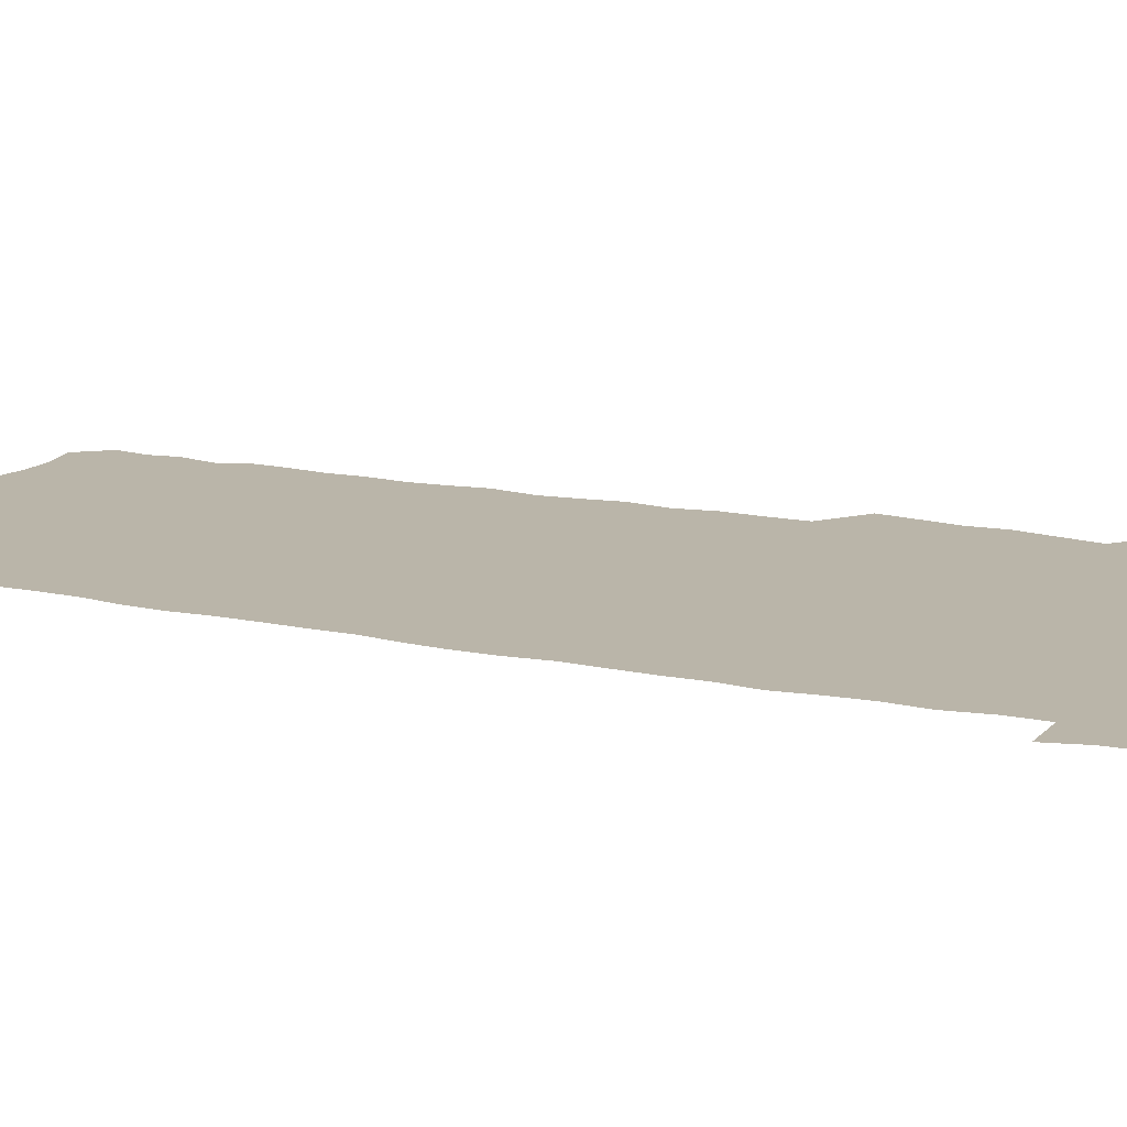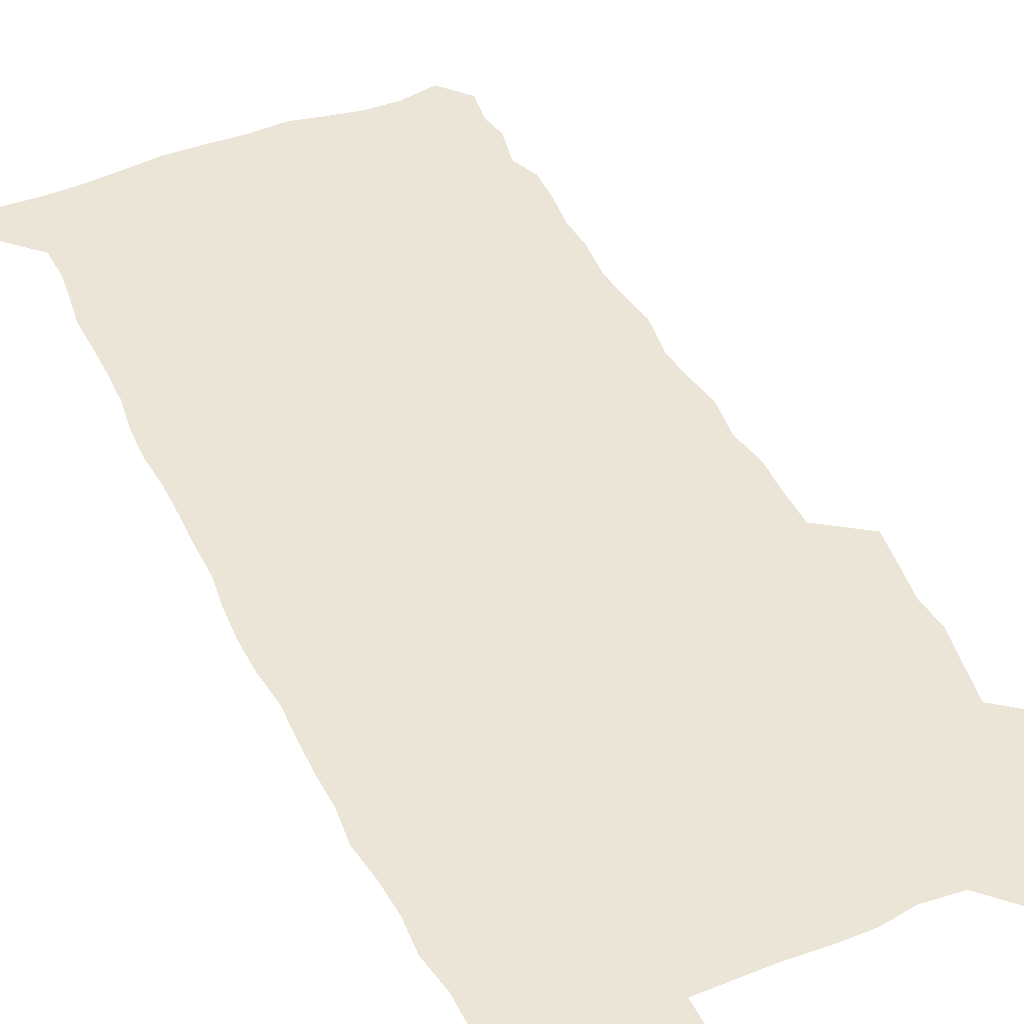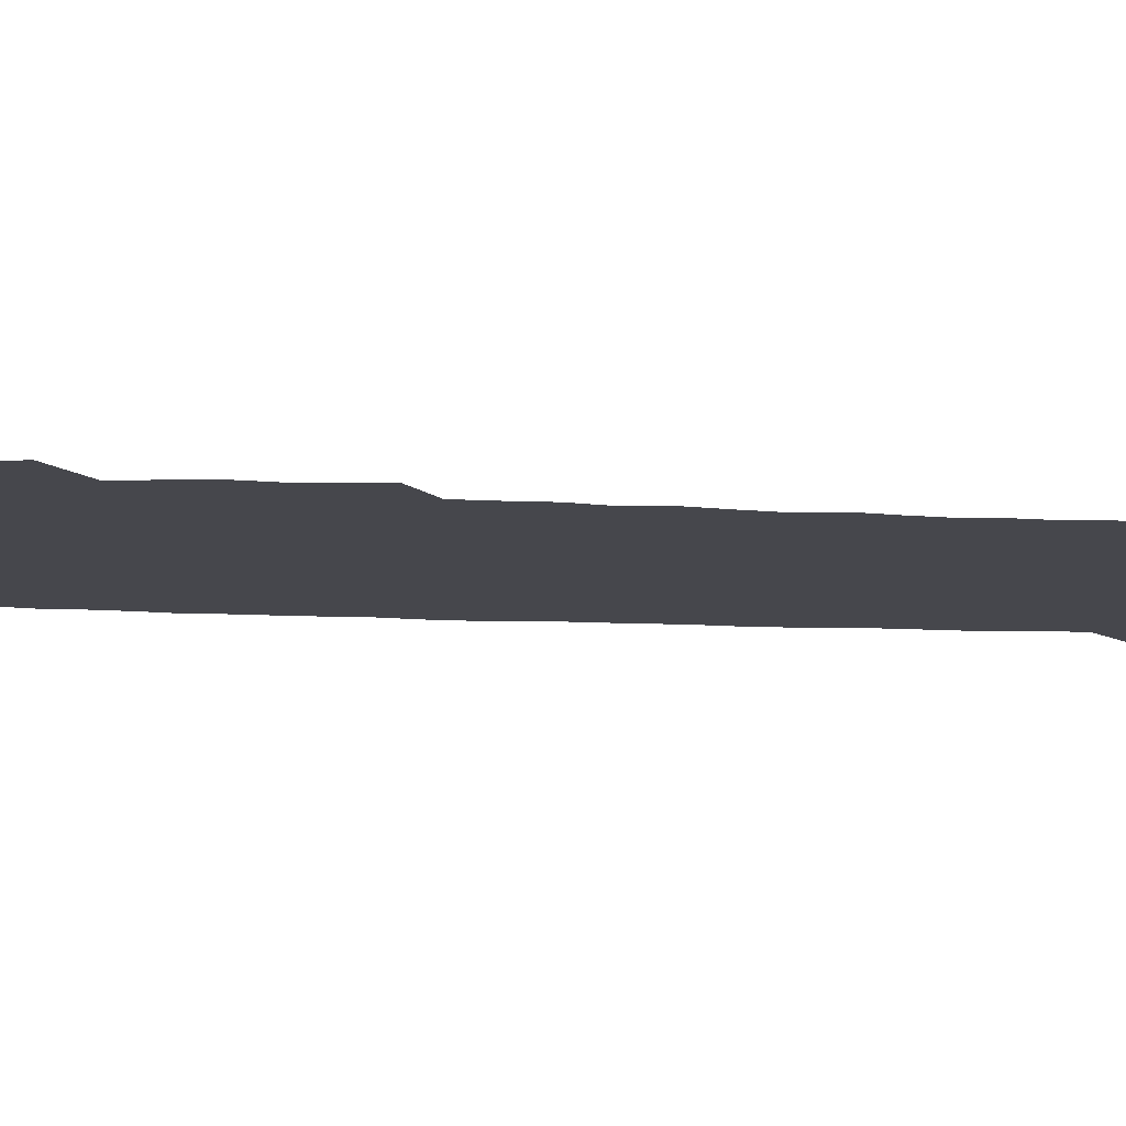
<metadata>
{"format":"obj","ext":"obj","renderer":"f3d","projection":"perspective","resolution":1024,"background":"white","views":[{"elev":13.5,"azim":115.9,"up":"+Z"},{"elev":44.0,"azim":154.9,"up":"+Z"},{"elev":-11.0,"azim":-98.4,"up":"+Z"}]}
</metadata>
<code>
v 458.6 527.5 0
v 462.8 541.4 0
v 465.9 555.8 0
v 466.2 570.3 0
v 465.4 585.4 0
v 471.8 431.1 0
v 473.9 446.6 0
v 476.3 462.5 0
v 475.1 477.5 0
v 478 493.7 0
v 480.9 510.2 0
v 481.3 525 0
v 478.6 540.3 0
v 483.7 554.1 0
v 481.8 569.4 0
v 479.5 586.9 0
v 492.4 157.1 0
v 494.7 171.5 0
v 492.8 183.3 0
v 496.3 200.1 0
v 491.8 211.6 0
v 492.3 226.2 0
v 494.2 242.2 0
v 493.5 256.7 0
v 495.1 273.6 0
v 493.8 288.9 0
v 491.8 303.3 0
v 494.7 322.2 0
v 493.1 337.2 0
v 490.9 351.9 0
v 493.2 369.6 0
v 490.5 384.7 0
v 491.3 401.2 0
v 491.3 417.2 0
v 494.4 434.1 0
v 494.1 449.1 0
v 495.9 464.5 0
v 495.8 479.4 0
v 495.5 494.5 0
v 497.6 510 0
v 497.5 524.9 0
v 498.3 539.4 0
v 497.3 554.7 0
v 495.8 570.3 0
v 493.9 587 0
v 503.2 144.4 0
v 509.8 162.6 0
v 513.8 178.9 0
v 511.9 191.4 0
v 513.3 206.7 0
v 513.4 221.4 0
v 515.6 237.8 0
v 516 252.9 0
v 515.3 267.4 0
v 513.7 281.3 0
v 513.1 296.2 0
v 510.2 310 0
v 511.1 326.3 0
v 511.6 342.3 0
v 511 357.7 0
v 511.3 373.6 0
v 512.5 389.8 0
v 512.7 404.9 0
v 509.6 419.5 0
v 511 435.3 0
v 512.3 450.8 0
v 512.2 465.4 0
v 510.4 480 0
v 512.6 495.1 0
v 513 509.9 0
v 513.7 524.5 0
v 513.1 539.4 0
v 511.8 554.7 0
v 510.2 570.2 0
v 507.5 588.7 0
v 519.3 147.7 0
v 524.2 164.1 0
v 528.7 182.3 0
v 527.7 195.1 0
v 529.6 211.3 0
v 530.7 226.9 0
v 530.9 241.6 0
v 531 256.5 0
v 530.7 271.2 0
v 529.9 285.6 0
v 529.2 300.3 0
v 529 315.5 0
v 529 330.8 0
v 528.7 345.8 0
v 528 360.7 0
v 527.9 376 0
v 528 391.3 0
v 527.7 406.4 0
v 527.1 421.3 0
v 527.3 436.4 0
v 526.7 451.1 0
v 527.1 465.9 0
v 529.7 481.2 0
v 528.6 495.5 0
v 528.5 510 0
v 528.4 524.5 0
v 528.6 538.8 0
v 527.1 554 0
v 523.9 571.8 0
v 534.2 147.5 0
v 539.4 165.8 0
v 542.3 182.9 0
v 545.2 200.7 0
v 545.5 215.3 0
v 545.8 230 0
v 545.8 244.4 0
v 545.3 258.6 0
v 544.8 273 0
v 544.7 287.9 0
v 544.2 302.6 0
v 544.5 318.1 0
v 543.6 332.2 0
v 543.4 347.2 0
v 543 362 0
v 543.6 377.8 0
v 542.7 392.1 0
v 544.1 408.2 0
v 543.3 422.5 0
v 543.5 437.4 0
v 543.9 452.2 0
v 543.9 466.8 0
v 543.6 481.3 0
v 543.5 495.7 0
v 543.5 510 0
v 543 524.4 0
v 544 538.2 0
v 541.6 554.6 0
v 540 570.3 0
v 548.8 144.8 0
v 553.3 163.6 0
v 557.1 184.6 0
v 559.3 202.6 0
v 559.5 216.6 0
v 560.1 231.9 0
v 559.6 245.6 0
v 559.6 260.3 0
v 559.3 274.7 0
v 558.7 288.9 0
v 558.9 304.4 0
v 558.2 318.4 0
v 558.2 333.6 0
v 558 348.3 0
v 557.1 362.1 0
v 557.9 378.3 0
v 557.7 393 0
v 558.3 408.4 0
v 558.1 423 0
v 557.8 437.4 0
v 558.3 452.4 0
v 558.2 466.8 0
v 558.1 481.3 0
v 558 495.8 0
v 558 510.1 0
v 557.8 524.3 0
v 558.1 538.2 0
v 556.9 553.6 0
v 554.3 572.8 0
v 563.6 141.6 0
v 569.5 166.9 0
v 571.1 183.6 0
v 572.5 201.6 0
v 573.9 219.4 0
v 573.9 232.9 0
v 573.5 246.3 0
v 573.4 260.7 0
v 573.3 275.7 0
v 573.1 290.3 0
v 572.9 305 0
v 573 320.1 0
v 572.6 334.6 0
v 571.6 348.4 0
v 572.8 364.8 0
v 573 379.8 0
v 572.7 394 0
v 572.7 408.7 0
v 572.6 423.2 0
v 572.6 437.8 0
v 572.9 452.7 0
v 572.4 467.1 0
v 572.5 481.5 0
v 572.8 495.9 0
v 572.6 510.2 0
v 572.4 524.5 0
v 572.1 539 0
v 571.3 554.5 0
v 569.5 572.7 0
v 580.7 142.5 0
v 584.5 167.4 0
v 585.8 184.9 0
v 586.6 201.9 0
v 587 217.3 0
v 587.2 233.1 0
v 587.2 246.8 0
v 587.2 260.5 0
v 587.3 276.9 0
v 586.9 290.3 0
v 587 305.7 0
v 586.9 320.1 0
v 587 335.6 0
v 586.7 349.9 0
v 586.8 364.8 0
v 586.7 379 0
v 587 394.2 0
v 586.9 408.7 0
v 586.8 423.3 0
v 586.8 437.6 0
v 586.8 452.6 0
v 587 467.2 0
v 586.9 481.5 0
v 586.9 495.9 0
v 587 510.3 0
v 586.9 524.6 0
v 586.7 539 0
v 586.1 554.6 0
v 585.1 571.7 0
v 597.6 141.7 0
v 599.2 165.8 0
v 600.2 186.2 0
v 600.5 201.5 0
v 600.5 216.6 0
v 600.2 233.4 0
v 601.1 245.5 0
v 601 260.1 0
v 600.9 276.5 0
v 600.8 290.6 0
v 600.9 304.9 0
v 600.8 319.6 0
v 600.7 336.4 0
v 600.8 349.8 0
v 601 365.4 0
v 601 379.8 0
v 601.1 394 0
v 601 408.7 0
v 601.1 423.1 0
v 601 437.6 0
v 601.1 452.8 0
v 601.2 467.1 0
v 601.2 481.6 0
v 601.2 496 0
v 601.3 510.4 0
v 601.3 524.5 0
v 601.2 538.5 0
v 600.8 555.7 0
v 600.5 571.7 0
v 614.4 141.6 0
v 614.4 163.4 0
v 614.3 184.9 0
v 614.4 202 0
v 614.5 216 0
v 614.4 231.2 0
v 614.6 246.8 0
v 614.7 259.9 0
v 614.5 276.7 0
v 614.6 290.6 0
v 614.9 304.6 0
v 614.8 319.9 0
v 614.8 335.2 0
v 614.8 350.7 0
v 615 364.9 0
v 615.4 378.9 0
v 615.2 394.2 0
v 615.4 408.4 0
v 615.4 423 0
v 615.2 438 0
v 615.4 452.5 0
v 615.5 467.1 0
v 615.6 481.5 0
v 616 496.1 0
v 615.7 510.7 0
v 615.7 525 0
v 615.5 539.4 0
v 615.8 554.6 0
v 615.7 571.8 0
v 615.6 588.8 0
v 630.7 143.5 0
v 629.3 167.9 0
v 629 182.6 0
v 627.8 202 0
v 628.2 215.7 0
v 628.6 229.6 0
v 628.3 245.4 0
v 628.3 260.8 0
v 628.5 275.2 0
v 628.9 289 0
v 628.9 304 0
v 629 319.3 0
v 628.7 335 0
v 628.7 350.1 0
v 628.9 364.5 0
v 629.5 378.7 0
v 629.6 393.5 0
v 629.5 408.2 0
v 629.9 422.7 0
v 630.6 436.9 0
v 629.8 452.5 0
v 629.6 467 0
v 630 481.4 0
v 630.3 496.1 0
v 630.4 510.7 0
v 630.3 525.2 0
v 630.3 539.8 0
v 630.4 554.5 0
v 630.8 569.9 0
v 631 586.4 0
v 646.8 145.3 0
v 643.7 167.1 0
v 643.1 182.5 0
v 642.6 198.4 0
v 642.7 213.3 0
v 642.7 228.1 0
v 642.3 243.9 0
v 643.9 257.3 0
v 642.8 273.7 0
v 642.2 289.9 0
v 642.6 303.8 0
v 643.4 317.9 0
v 643.4 333.2 0
v 644.9 347.2 0
v 643.6 363.3 0
v 644.5 377.4 0
v 645.5 391.8 0
v 644.6 407.3 0
v 644.5 422.2 0
v 644.8 436.9 0
v 644.3 452 0
v 645.8 466.5 0
v 644.8 481.4 0
v 645.3 496 0
v 645.4 510.7 0
v 645.4 525.4 0
v 645.2 540.1 0
v 645.4 554.9 0
v 645.5 569.7 0
v 645.9 586.2 0
v 662.2 145.9 0
v 657.2 167.7 0
v 657.4 181 0
v 657.5 195.1 0
v 657 210.9 0
v 656.7 226.2 0
v 657.3 240.7 0
v 658 255.3 0
v 657.8 270.9 0
v 658.6 285.6 0
v 659.1 300.3 0
v 657.8 316.3 0
v 659.8 330.1 0
v 660.5 344.9 0
v 658.6 361.6 0
v 660 375.8 0
v 660.8 390.6 0
v 659.8 406.2 0
v 659.9 421.1 0
v 660.8 435.8 0
v 660.5 450.9 0
v 661.9 465.7 0
v 660.8 481 0
v 660.7 495.8 0
v 660.9 510.6 0
v 661.9 525.7 0
v 660.9 540.6 0
v 660.6 555.5 0
v 660.2 569.9 0
v 660.8 585.4 0
v 677.5 145.2 0
v 673.1 163.8 0
v 671.8 178 0
v 671.4 192.7 0
v 673 206 0
v 674.9 219.6 0
v 674.6 234.9 0
v 674.5 250.4 0
v 675 265.5 0
v 677.1 279.7 0
v 677.8 294.6 0
v 676.8 310.8 0
v 676.9 326.3 0
v 677.3 341.6 0
v 677.2 357.4 0
v 679.1 372.2 0
v 680.1 387.1 0
v 679.9 402.6 0
v 678.2 418.7 0
v 678.9 433.9 0
v 679.3 449.3 0
v 678.9 464.7 0
v 680.5 479.7 0
v 678.4 495.3 0
v 677.5 510.5 0
v 678.6 525.6 0
v 676 541.5 0
v 676 556.5 0
v 675.3 570.6 0
v 675.6 585.3 0
v 675.8 599.8 0
v 691.4 145.4 0
v 688.1 161.4 0
v 695.2 556.6 0
v 691.1 571.7 0
v 690.6 585.9 0
v 692 601.6 0
f 11 12 1
f 1 12 2
f 12 13 2
f 2 13 3
f 13 14 3
f 3 14 4
f 14 15 4
f 4 15 5
f 15 16 5
f 34 35 6
f 6 35 7
f 35 36 7
f 7 36 8
f 36 37 8
f 8 37 9
f 37 38 9
f 9 38 10
f 38 39 10
f 10 39 11
f 39 40 11
f 11 40 12
f 40 41 12
f 12 41 13
f 41 42 13
f 13 42 14
f 42 43 14
f 14 43 15
f 43 44 15
f 15 44 16
f 44 45 16
f 46 47 17
f 17 47 18
f 47 48 18
f 18 48 19
f 48 49 19
f 19 49 20
f 49 50 20
f 20 50 21
f 50 51 21
f 21 51 22
f 51 52 22
f 22 52 23
f 52 53 23
f 23 53 24
f 53 54 24
f 24 54 25
f 54 55 25
f 25 55 26
f 55 56 26
f 26 56 27
f 56 57 27
f 27 57 28
f 57 58 28
f 28 58 29
f 58 59 29
f 29 59 30
f 59 60 30
f 30 60 31
f 60 61 31
f 31 61 32
f 61 62 32
f 32 62 33
f 62 63 33
f 33 63 34
f 63 64 34
f 34 64 35
f 64 65 35
f 35 65 36
f 65 66 36
f 36 66 37
f 66 67 37
f 37 67 38
f 67 68 38
f 38 68 39
f 68 69 39
f 39 69 40
f 69 70 40
f 40 70 41
f 70 71 41
f 41 71 42
f 71 72 42
f 42 72 43
f 72 73 43
f 43 73 44
f 73 74 44
f 44 74 45
f 74 75 45
f 46 76 47
f 76 77 47
f 47 77 48
f 77 78 48
f 48 78 49
f 78 79 49
f 49 79 50
f 79 80 50
f 50 80 51
f 80 81 51
f 51 81 52
f 81 82 52
f 52 82 53
f 82 83 53
f 53 83 54
f 83 84 54
f 54 84 55
f 84 85 55
f 55 85 56
f 85 86 56
f 56 86 57
f 86 87 57
f 57 87 58
f 87 88 58
f 58 88 59
f 88 89 59
f 59 89 60
f 89 90 60
f 60 90 61
f 90 91 61
f 61 91 62
f 91 92 62
f 62 92 63
f 92 93 63
f 63 93 64
f 93 94 64
f 64 94 65
f 94 95 65
f 65 95 66
f 95 96 66
f 66 96 67
f 96 97 67
f 67 97 68
f 97 98 68
f 68 98 69
f 98 99 69
f 69 99 70
f 99 100 70
f 70 100 71
f 100 101 71
f 71 101 72
f 101 102 72
f 72 102 73
f 102 103 73
f 73 103 74
f 103 104 74
f 74 104 75
f 76 105 77
f 105 106 77
f 77 106 78
f 106 107 78
f 78 107 79
f 107 108 79
f 79 108 80
f 108 109 80
f 80 109 81
f 109 110 81
f 81 110 82
f 110 111 82
f 82 111 83
f 111 112 83
f 83 112 84
f 112 113 84
f 84 113 85
f 113 114 85
f 85 114 86
f 114 115 86
f 86 115 87
f 115 116 87
f 87 116 88
f 116 117 88
f 88 117 89
f 117 118 89
f 89 118 90
f 118 119 90
f 90 119 91
f 119 120 91
f 91 120 92
f 120 121 92
f 92 121 93
f 121 122 93
f 93 122 94
f 122 123 94
f 94 123 95
f 123 124 95
f 95 124 96
f 124 125 96
f 96 125 97
f 125 126 97
f 97 126 98
f 126 127 98
f 98 127 99
f 127 128 99
f 99 128 100
f 128 129 100
f 100 129 101
f 129 130 101
f 101 130 102
f 130 131 102
f 102 131 103
f 131 132 103
f 103 132 104
f 132 133 104
f 105 134 106
f 134 135 106
f 106 135 107
f 135 136 107
f 107 136 108
f 136 137 108
f 108 137 109
f 137 138 109
f 109 138 110
f 138 139 110
f 110 139 111
f 139 140 111
f 111 140 112
f 140 141 112
f 112 141 113
f 141 142 113
f 113 142 114
f 142 143 114
f 114 143 115
f 143 144 115
f 115 144 116
f 144 145 116
f 116 145 117
f 145 146 117
f 117 146 118
f 146 147 118
f 118 147 119
f 147 148 119
f 119 148 120
f 148 149 120
f 120 149 121
f 149 150 121
f 121 150 122
f 150 151 122
f 122 151 123
f 151 152 123
f 123 152 124
f 152 153 124
f 124 153 125
f 153 154 125
f 125 154 126
f 154 155 126
f 126 155 127
f 155 156 127
f 127 156 128
f 156 157 128
f 128 157 129
f 157 158 129
f 129 158 130
f 158 159 130
f 130 159 131
f 159 160 131
f 131 160 132
f 160 161 132
f 132 161 133
f 161 162 133
f 134 163 135
f 163 164 135
f 135 164 136
f 164 165 136
f 136 165 137
f 165 166 137
f 137 166 138
f 166 167 138
f 138 167 139
f 167 168 139
f 139 168 140
f 168 169 140
f 140 169 141
f 169 170 141
f 141 170 142
f 170 171 142
f 142 171 143
f 171 172 143
f 143 172 144
f 172 173 144
f 144 173 145
f 173 174 145
f 145 174 146
f 174 175 146
f 146 175 147
f 175 176 147
f 147 176 148
f 176 177 148
f 148 177 149
f 177 178 149
f 149 178 150
f 178 179 150
f 150 179 151
f 179 180 151
f 151 180 152
f 180 181 152
f 152 181 153
f 181 182 153
f 153 182 154
f 182 183 154
f 154 183 155
f 183 184 155
f 155 184 156
f 184 185 156
f 156 185 157
f 185 186 157
f 157 186 158
f 186 187 158
f 158 187 159
f 187 188 159
f 159 188 160
f 188 189 160
f 160 189 161
f 189 190 161
f 161 190 162
f 190 191 162
f 163 192 164
f 192 193 164
f 164 193 165
f 193 194 165
f 165 194 166
f 194 195 166
f 166 195 167
f 195 196 167
f 167 196 168
f 196 197 168
f 168 197 169
f 197 198 169
f 169 198 170
f 198 199 170
f 170 199 171
f 199 200 171
f 171 200 172
f 200 201 172
f 172 201 173
f 201 202 173
f 173 202 174
f 202 203 174
f 174 203 175
f 203 204 175
f 175 204 176
f 204 205 176
f 176 205 177
f 205 206 177
f 177 206 178
f 206 207 178
f 178 207 179
f 207 208 179
f 179 208 180
f 208 209 180
f 180 209 181
f 209 210 181
f 181 210 182
f 210 211 182
f 182 211 183
f 211 212 183
f 183 212 184
f 212 213 184
f 184 213 185
f 213 214 185
f 185 214 186
f 214 215 186
f 186 215 187
f 215 216 187
f 187 216 188
f 216 217 188
f 188 217 189
f 217 218 189
f 189 218 190
f 218 219 190
f 190 219 191
f 219 220 191
f 192 221 193
f 221 222 193
f 193 222 194
f 222 223 194
f 194 223 195
f 223 224 195
f 195 224 196
f 224 225 196
f 196 225 197
f 225 226 197
f 197 226 198
f 226 227 198
f 198 227 199
f 227 228 199
f 199 228 200
f 228 229 200
f 200 229 201
f 229 230 201
f 201 230 202
f 230 231 202
f 202 231 203
f 231 232 203
f 203 232 204
f 232 233 204
f 204 233 205
f 233 234 205
f 205 234 206
f 234 235 206
f 206 235 207
f 235 236 207
f 207 236 208
f 236 237 208
f 208 237 209
f 237 238 209
f 209 238 210
f 238 239 210
f 210 239 211
f 239 240 211
f 211 240 212
f 240 241 212
f 212 241 213
f 241 242 213
f 213 242 214
f 242 243 214
f 214 243 215
f 243 244 215
f 215 244 216
f 244 245 216
f 216 245 217
f 245 246 217
f 217 246 218
f 246 247 218
f 218 247 219
f 247 248 219
f 219 248 220
f 248 249 220
f 221 250 222
f 250 251 222
f 222 251 223
f 251 252 223
f 223 252 224
f 252 253 224
f 224 253 225
f 253 254 225
f 225 254 226
f 254 255 226
f 226 255 227
f 255 256 227
f 227 256 228
f 256 257 228
f 228 257 229
f 257 258 229
f 229 258 230
f 258 259 230
f 230 259 231
f 259 260 231
f 231 260 232
f 260 261 232
f 232 261 233
f 261 262 233
f 233 262 234
f 262 263 234
f 234 263 235
f 263 264 235
f 235 264 236
f 264 265 236
f 236 265 237
f 265 266 237
f 237 266 238
f 266 267 238
f 238 267 239
f 267 268 239
f 239 268 240
f 268 269 240
f 240 269 241
f 269 270 241
f 241 270 242
f 270 271 242
f 242 271 243
f 271 272 243
f 243 272 244
f 272 273 244
f 244 273 245
f 273 274 245
f 245 274 246
f 274 275 246
f 246 275 247
f 275 276 247
f 247 276 248
f 276 277 248
f 248 277 249
f 277 278 249
f 250 280 251
f 280 281 251
f 251 281 252
f 281 282 252
f 252 282 253
f 282 283 253
f 253 283 254
f 283 284 254
f 254 284 255
f 284 285 255
f 255 285 256
f 285 286 256
f 256 286 257
f 286 287 257
f 257 287 258
f 287 288 258
f 258 288 259
f 288 289 259
f 259 289 260
f 289 290 260
f 260 290 261
f 290 291 261
f 261 291 262
f 291 292 262
f 262 292 263
f 292 293 263
f 263 293 264
f 293 294 264
f 264 294 265
f 294 295 265
f 265 295 266
f 295 296 266
f 266 296 267
f 296 297 267
f 267 297 268
f 297 298 268
f 268 298 269
f 298 299 269
f 269 299 270
f 299 300 270
f 270 300 271
f 300 301 271
f 271 301 272
f 301 302 272
f 272 302 273
f 302 303 273
f 273 303 274
f 303 304 274
f 274 304 275
f 304 305 275
f 275 305 276
f 305 306 276
f 276 306 277
f 306 307 277
f 277 307 278
f 307 308 278
f 278 308 279
f 308 309 279
f 280 310 281
f 310 311 281
f 281 311 282
f 311 312 282
f 282 312 283
f 312 313 283
f 283 313 284
f 313 314 284
f 284 314 285
f 314 315 285
f 285 315 286
f 315 316 286
f 286 316 287
f 316 317 287
f 287 317 288
f 317 318 288
f 288 318 289
f 318 319 289
f 289 319 290
f 319 320 290
f 290 320 291
f 320 321 291
f 291 321 292
f 321 322 292
f 292 322 293
f 322 323 293
f 293 323 294
f 323 324 294
f 294 324 295
f 324 325 295
f 295 325 296
f 325 326 296
f 296 326 297
f 326 327 297
f 297 327 298
f 327 328 298
f 298 328 299
f 328 329 299
f 299 329 300
f 329 330 300
f 300 330 301
f 330 331 301
f 301 331 302
f 331 332 302
f 302 332 303
f 332 333 303
f 303 333 304
f 333 334 304
f 304 334 305
f 334 335 305
f 305 335 306
f 335 336 306
f 306 336 307
f 336 337 307
f 307 337 308
f 337 338 308
f 308 338 309
f 338 339 309
f 310 340 311
f 340 341 311
f 311 341 312
f 341 342 312
f 312 342 313
f 342 343 313
f 313 343 314
f 343 344 314
f 314 344 315
f 344 345 315
f 315 345 316
f 345 346 316
f 316 346 317
f 346 347 317
f 317 347 318
f 347 348 318
f 318 348 319
f 348 349 319
f 319 349 320
f 349 350 320
f 320 350 321
f 350 351 321
f 321 351 322
f 351 352 322
f 322 352 323
f 352 353 323
f 323 353 324
f 353 354 324
f 324 354 325
f 354 355 325
f 325 355 326
f 355 356 326
f 326 356 327
f 356 357 327
f 327 357 328
f 357 358 328
f 328 358 329
f 358 359 329
f 329 359 330
f 359 360 330
f 330 360 331
f 360 361 331
f 331 361 332
f 361 362 332
f 332 362 333
f 362 363 333
f 333 363 334
f 363 364 334
f 334 364 335
f 364 365 335
f 335 365 336
f 365 366 336
f 336 366 337
f 366 367 337
f 337 367 338
f 367 368 338
f 338 368 339
f 368 369 339
f 340 370 341
f 370 371 341
f 341 371 342
f 371 372 342
f 342 372 343
f 372 373 343
f 343 373 344
f 373 374 344
f 344 374 345
f 374 375 345
f 345 375 346
f 375 376 346
f 346 376 347
f 376 377 347
f 347 377 348
f 377 378 348
f 348 378 349
f 378 379 349
f 349 379 350
f 379 380 350
f 350 380 351
f 380 381 351
f 351 381 352
f 381 382 352
f 352 382 353
f 382 383 353
f 353 383 354
f 383 384 354
f 354 384 355
f 384 385 355
f 355 385 356
f 385 386 356
f 356 386 357
f 386 387 357
f 357 387 358
f 387 388 358
f 358 388 359
f 388 389 359
f 359 389 360
f 389 390 360
f 360 390 361
f 390 391 361
f 361 391 362
f 391 392 362
f 362 392 363
f 392 393 363
f 363 393 364
f 393 394 364
f 364 394 365
f 394 395 365
f 365 395 366
f 395 396 366
f 366 396 367
f 396 397 367
f 367 397 368
f 397 398 368
f 368 398 369
f 398 399 369
f 370 401 371
f 401 402 371
f 371 402 372
f 397 403 398
f 403 404 398
f 398 404 399
f 404 405 399
f 399 405 400
f 405 406 400

</code>
